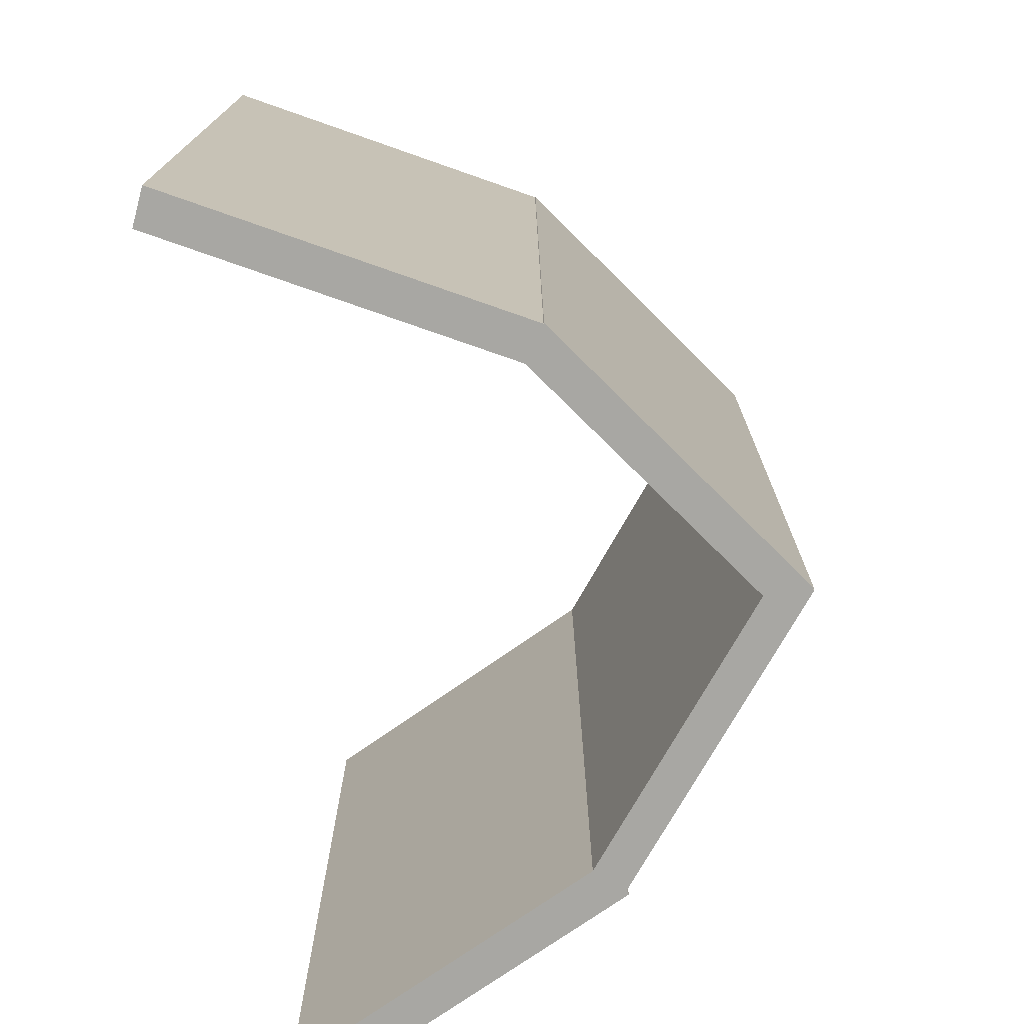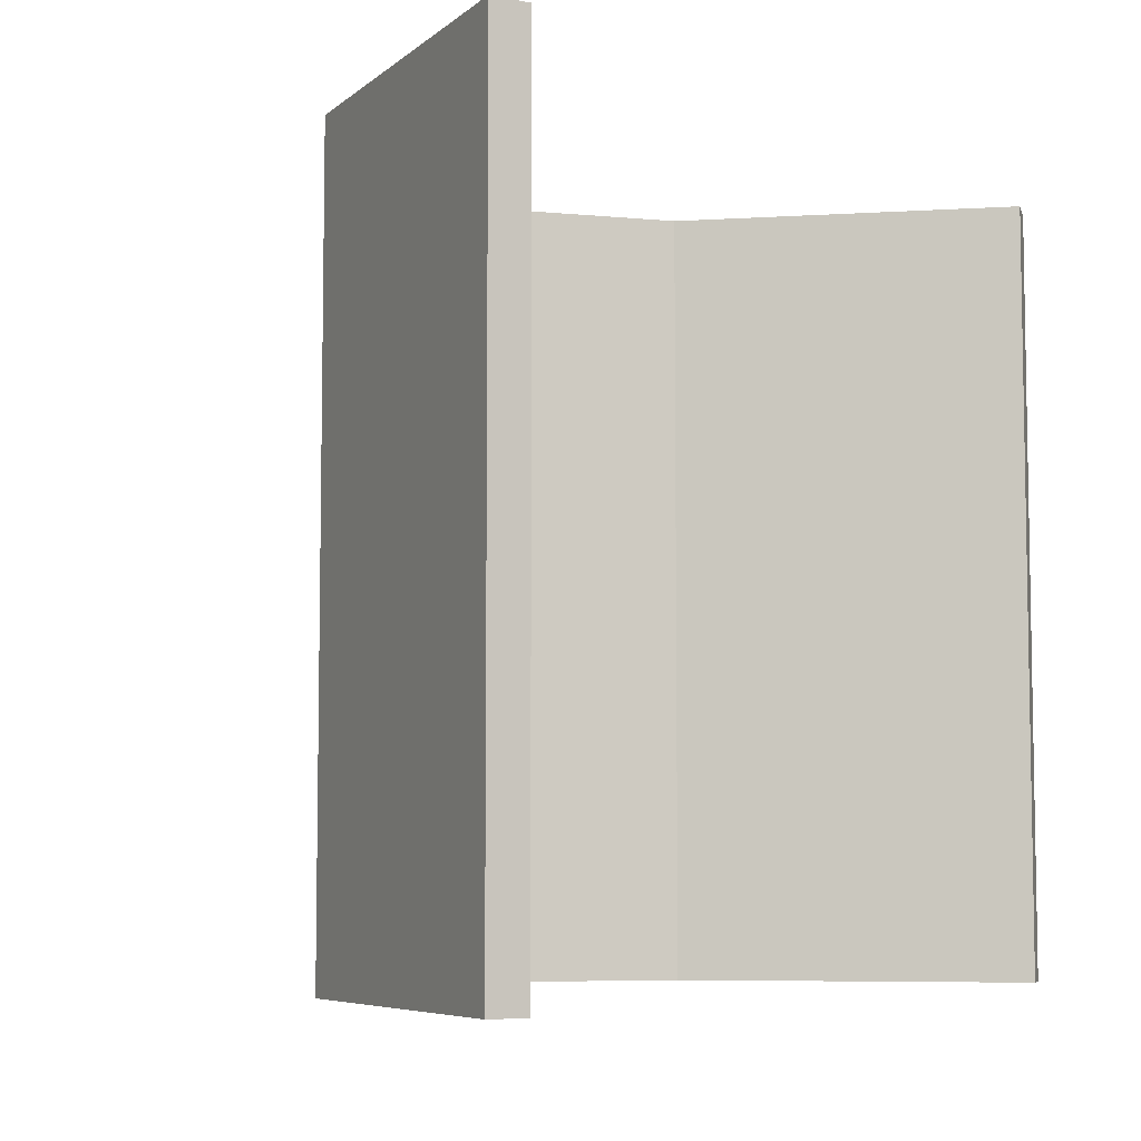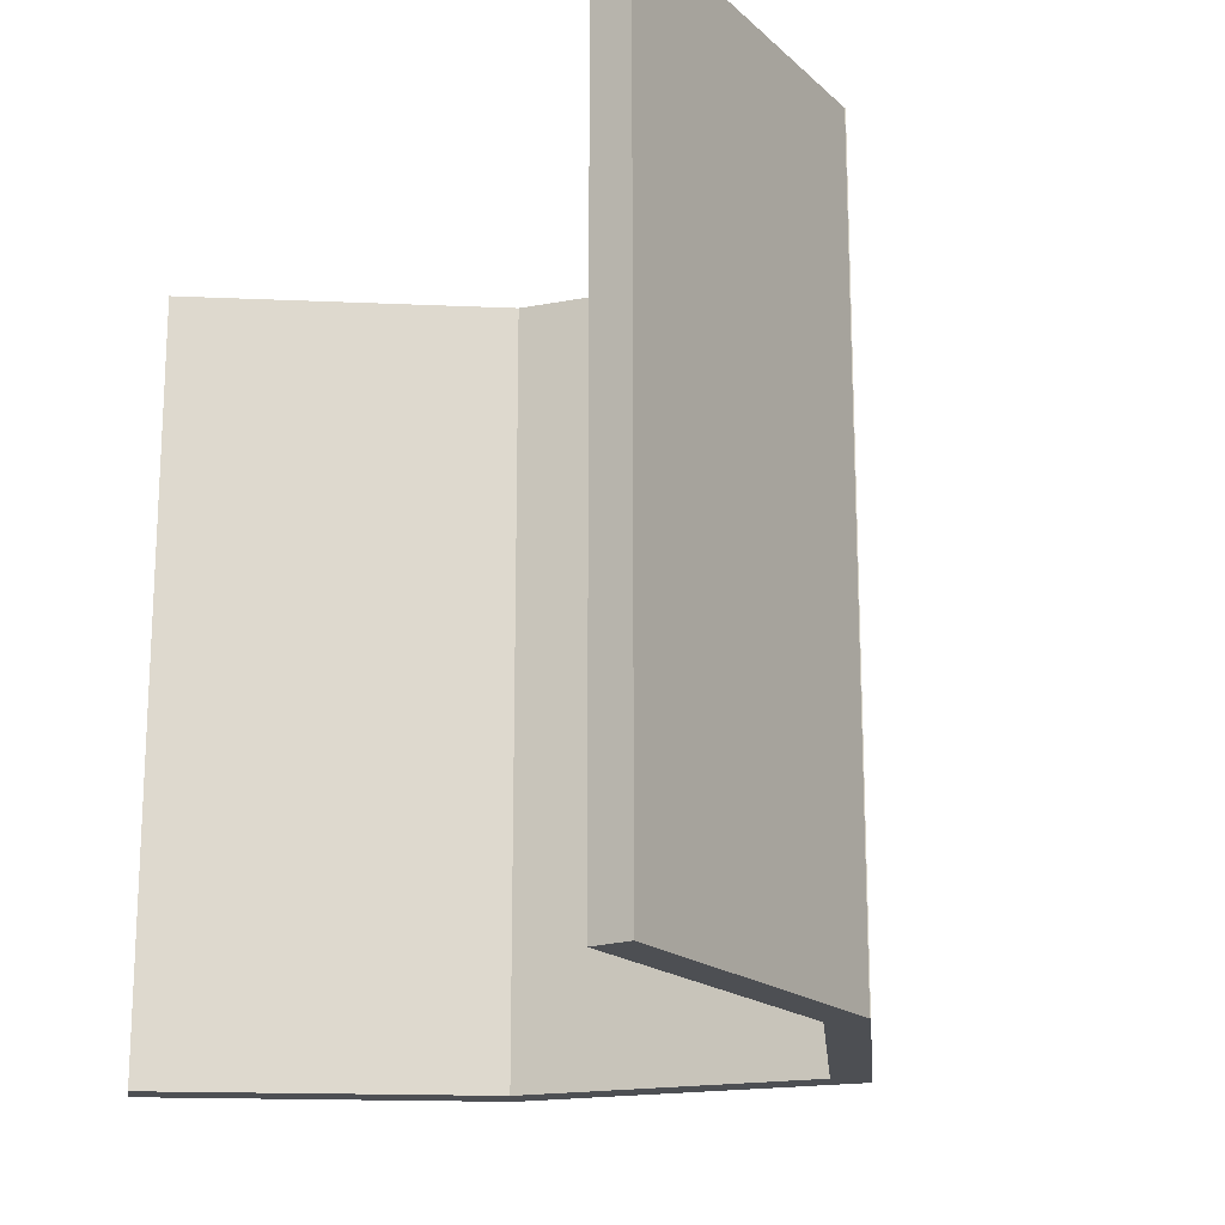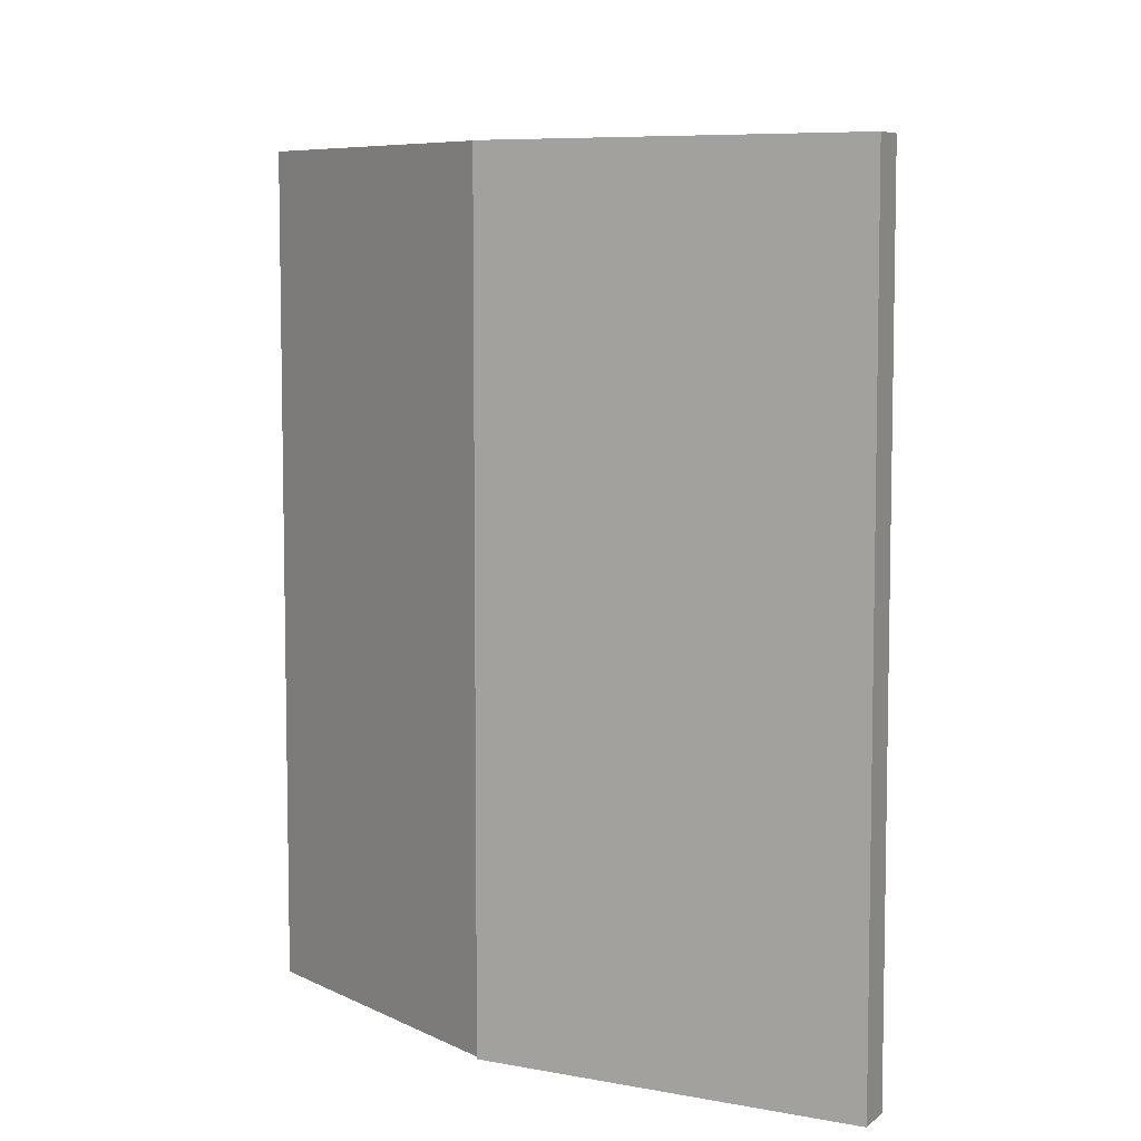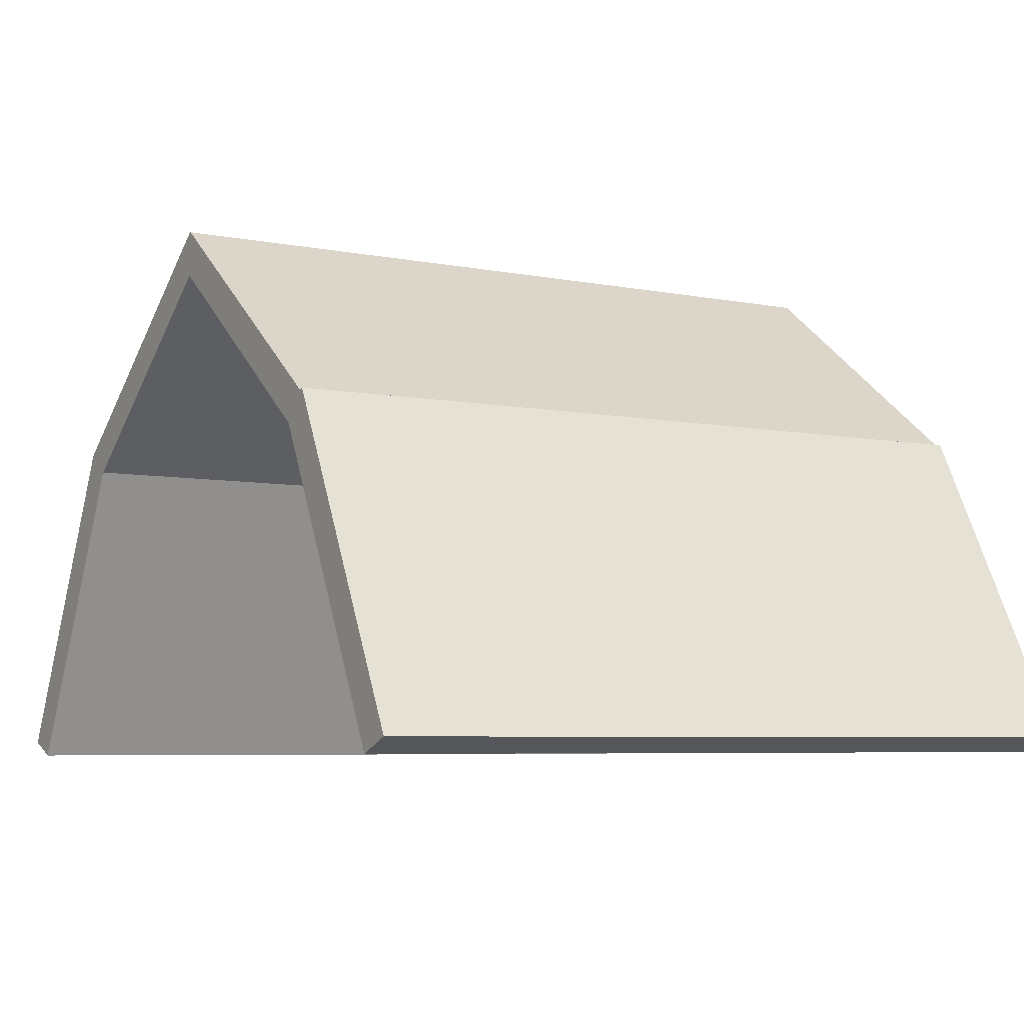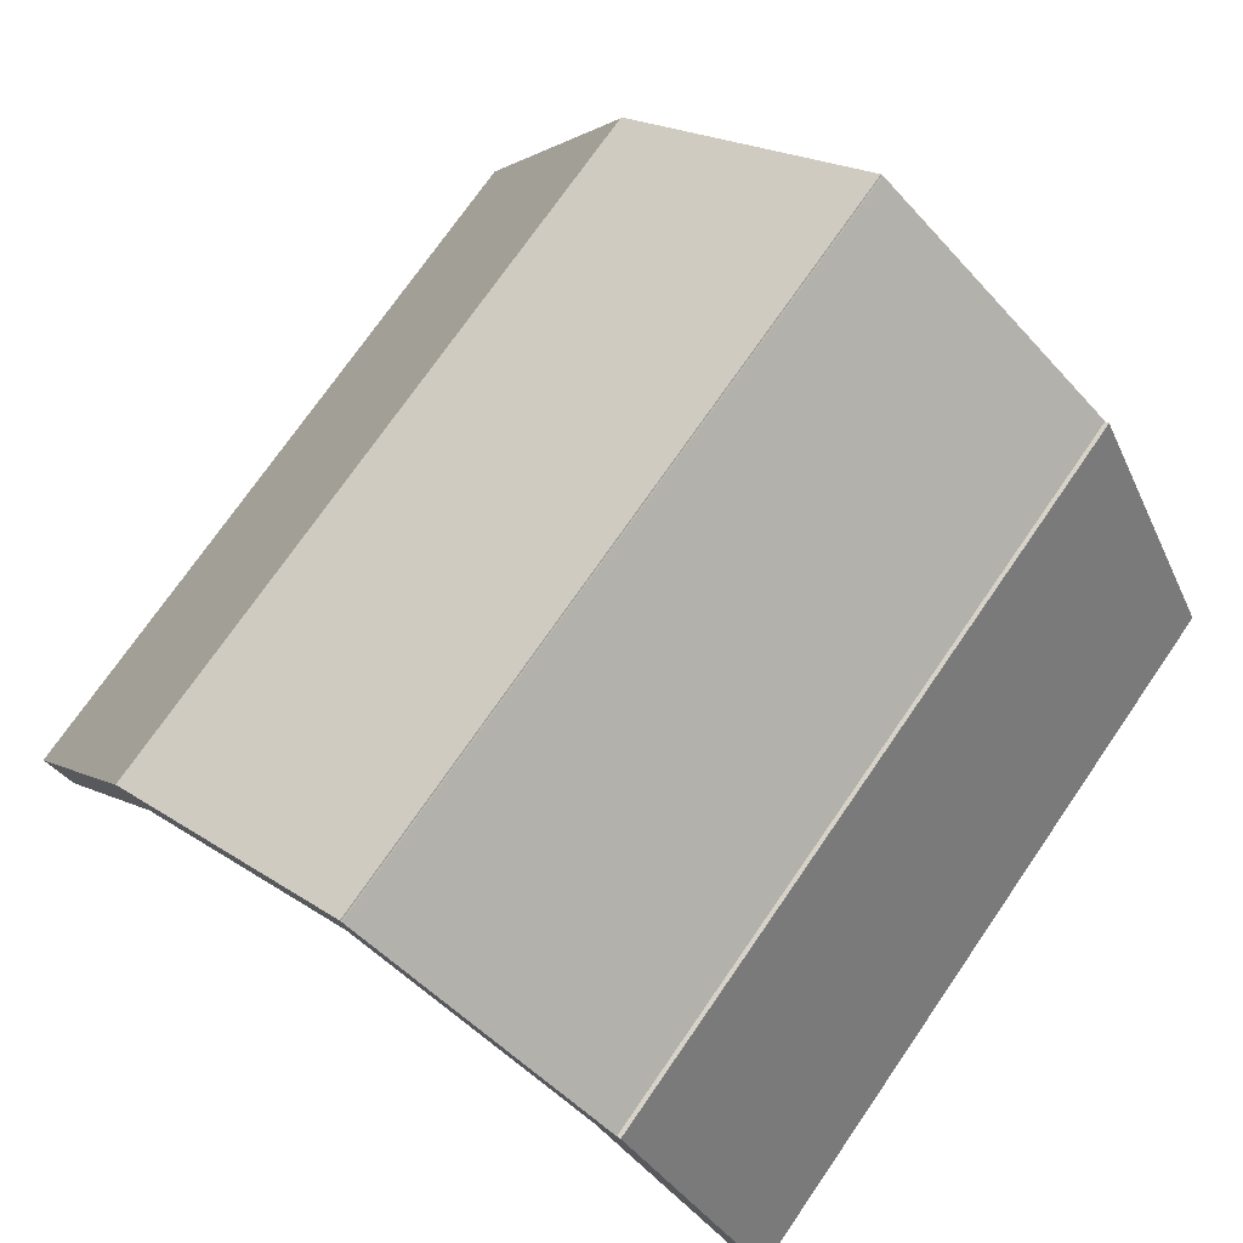
<metadata>
{"format":"obj","ext":"obj","renderer":"f3d","projection":"perspective","resolution":1024,"background":"white","views":[{"elev":-74.5,"azim":97.9,"up":"+Z"},{"elev":-6.5,"azim":-52.8,"up":"+Z"},{"elev":-17.7,"azim":57.9,"up":"+Z"},{"elev":7.1,"azim":-88.0,"up":"+Z"},{"elev":-5.9,"azim":-121.2,"up":"+Y"},{"elev":74.5,"azim":-145.3,"up":"+Y"}]}
</metadata>
<code>
v 12.98 49.22 -22
v 22.11 31.46 -22
v 22.11 31.46 22
v 12.98 49.22 22
v 24.11 32.31 -22
v 24.11 32.31 22
v -0.35 61.98 22
v -0.35 61.98 -22
v -0.4043 61.92 -22
v -0.4043 61.92 22
v 14.82 50.37 -22
v 14.82 50.37 22
v 14.85 50.41 -22
v 14.85 50.41 22
v -0.454 61.97 22
v -0.454 61.97 -22
v -15.35 50.64 -22
v -15.35 50.64 22
v -0.3988 59.4 22
v -0.3988 59.4 -22
v -14.01 49.05 22
v -14.01 49.05 -22
v -15.57 50.73 -22
v -15.57 50.73 22
v -24.89 32.6 -22
v -24.89 32.6 22
v -22.89 31.76 22
v -22.89 31.76 -22
f 1 2 3
f 1 3 4
f 5 6 3
f 5 3 2
f 7 8 9
f 7 9 10
f 5 11 12
f 5 12 6
f 13 14 12
f 13 12 11
f 14 13 8
f 14 8 7
f 15 16 17
f 15 17 18
f 1 4 19
f 1 19 20
f 10 9 16
f 10 16 15
f 20 19 21
f 20 21 22
f 18 17 23
f 18 23 24
f 24 23 25
f 24 25 26
f 22 21 27
f 22 27 28
f 28 27 26
f 28 26 25
f 28 25 22
f 22 25 17
f 17 25 23
f 22 17 20
f 20 17 9
f 9 17 16
f 5 2 1
f 5 1 11
f 11 1 13
f 13 1 20
f 13 20 9
f 13 9 8
f 26 27 21
f 26 21 18
f 26 18 24
f 18 21 19
f 18 19 10
f 18 10 15
f 3 6 4
f 4 6 12
f 4 12 14
f 4 14 19
f 19 14 10
f 10 14 7

</code>
